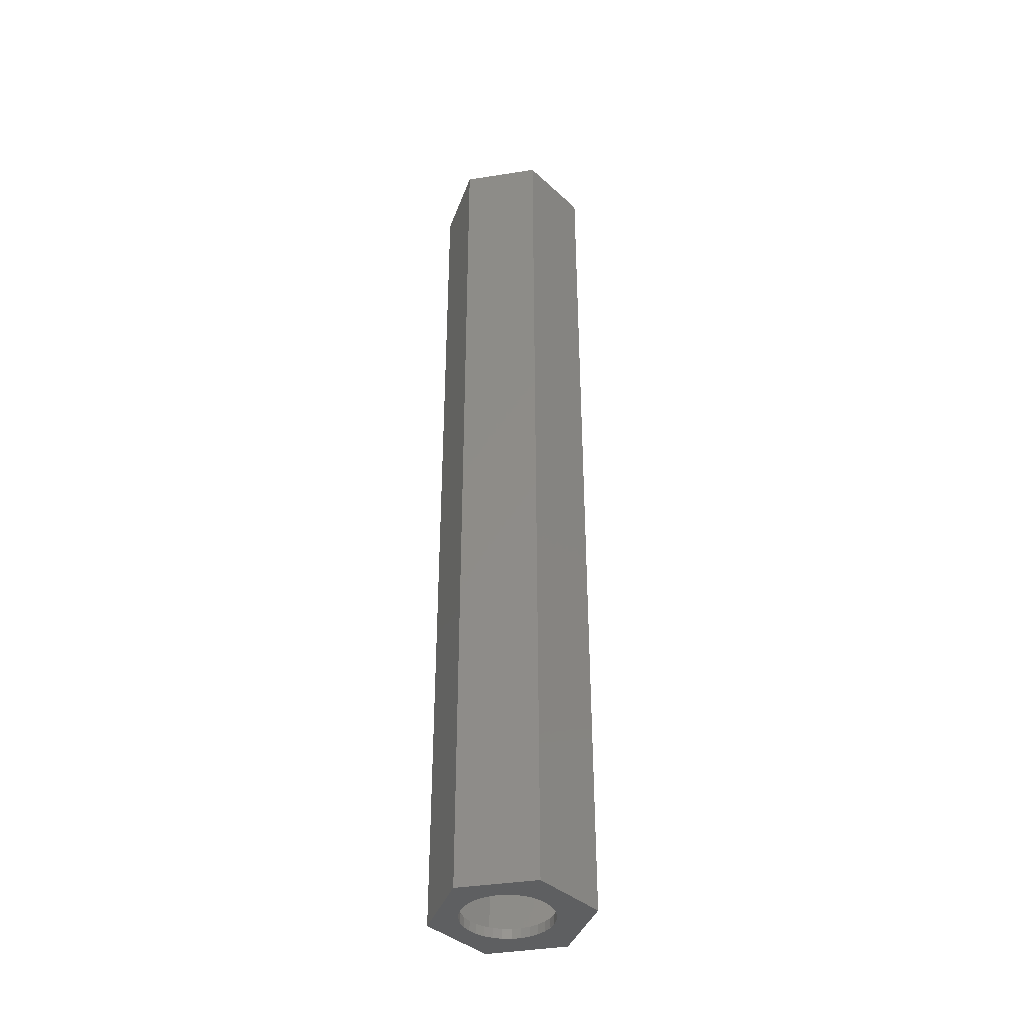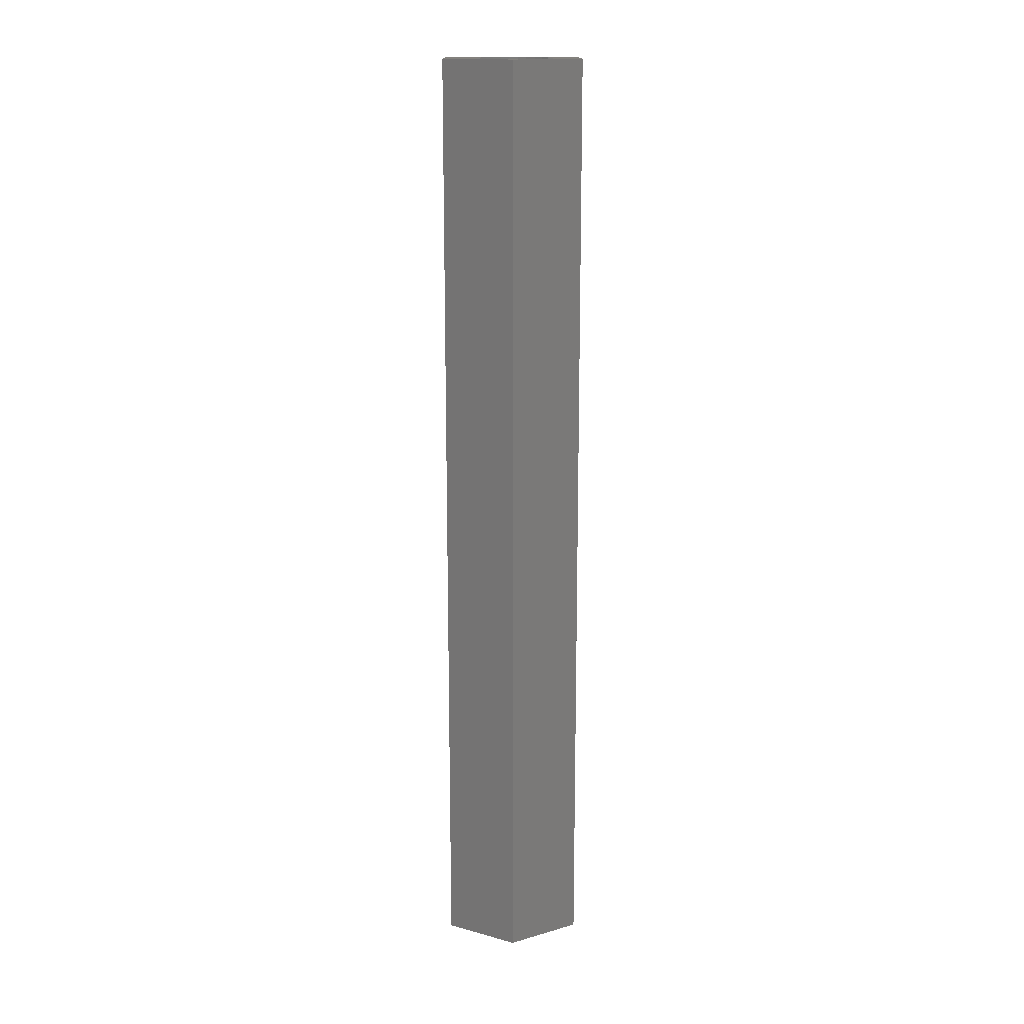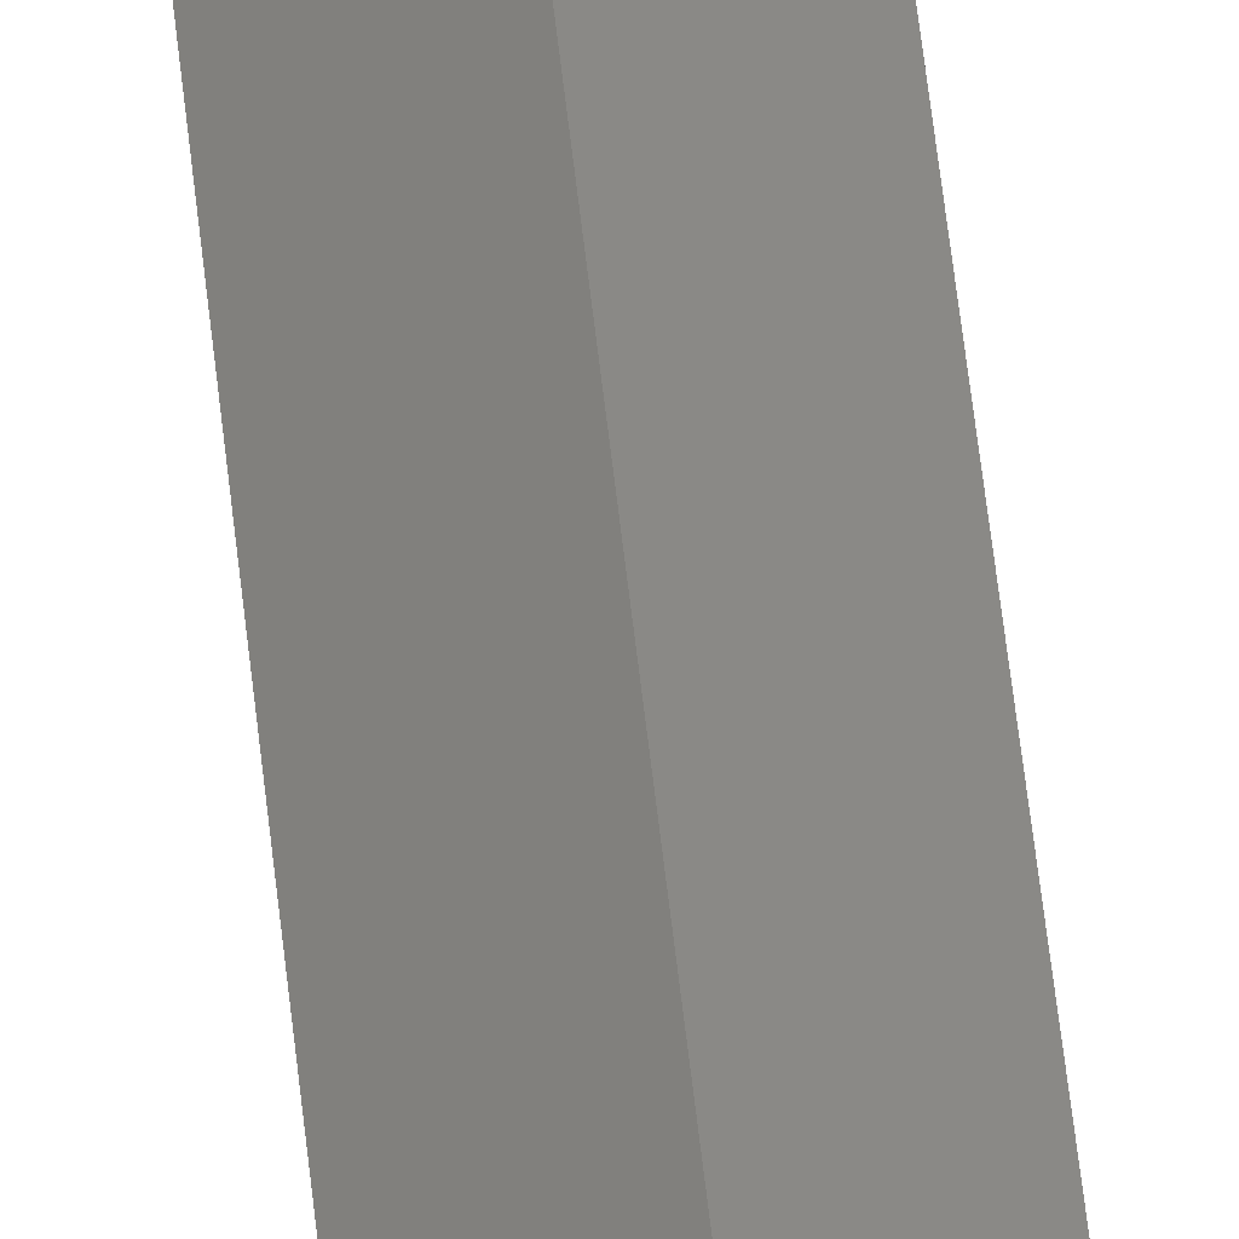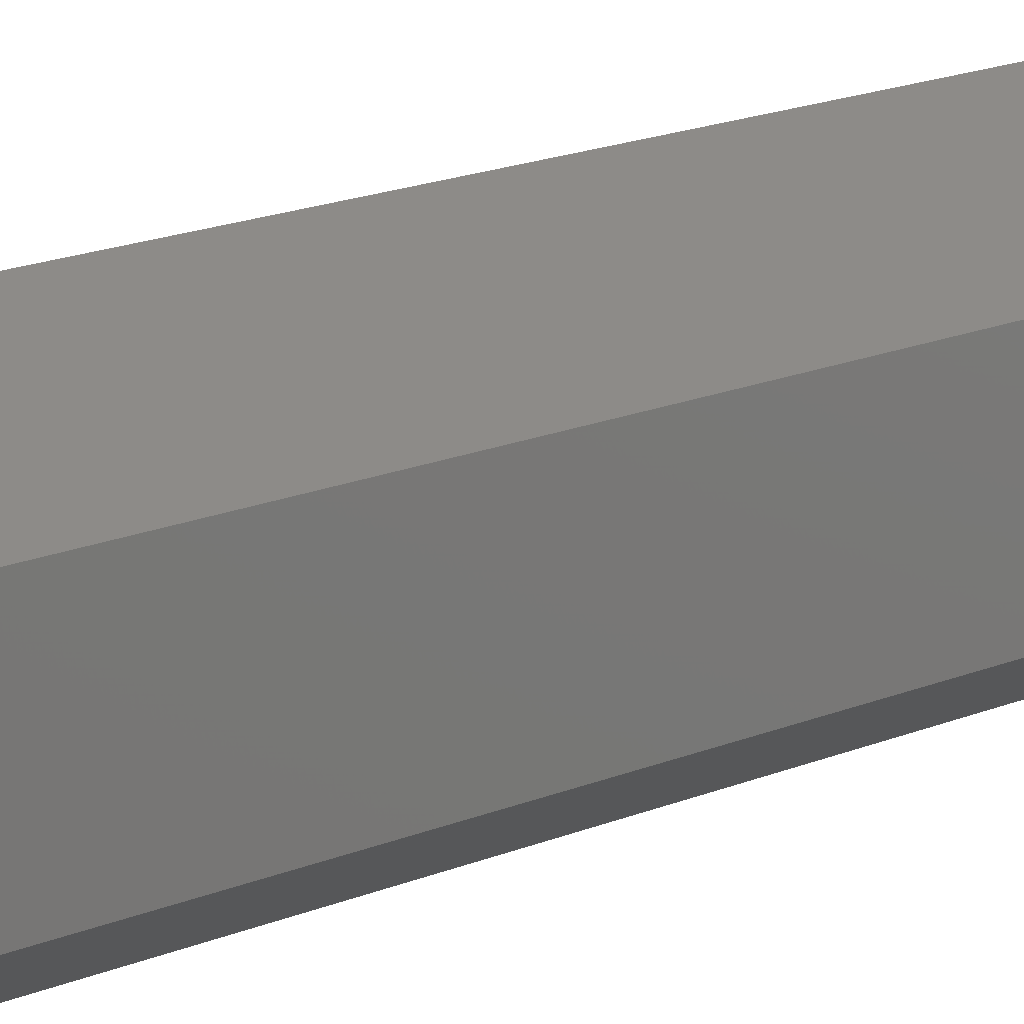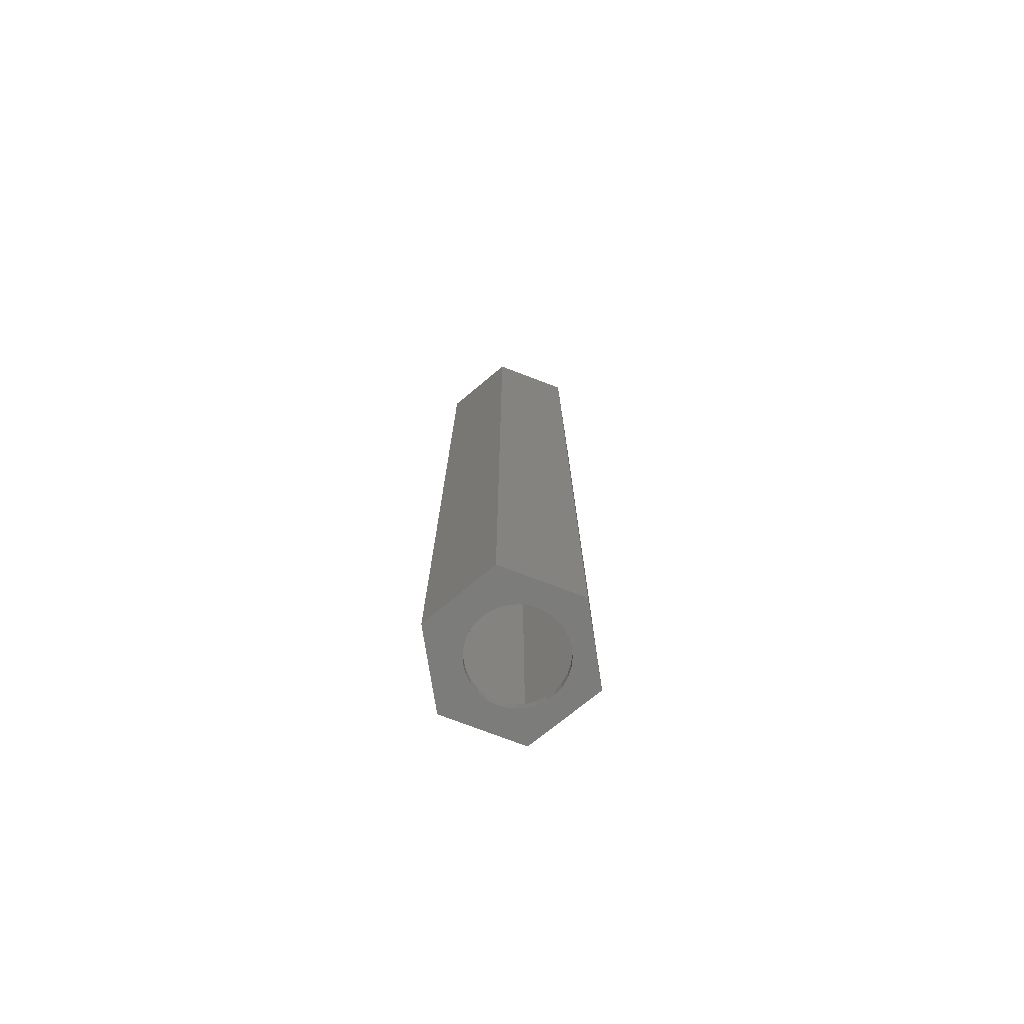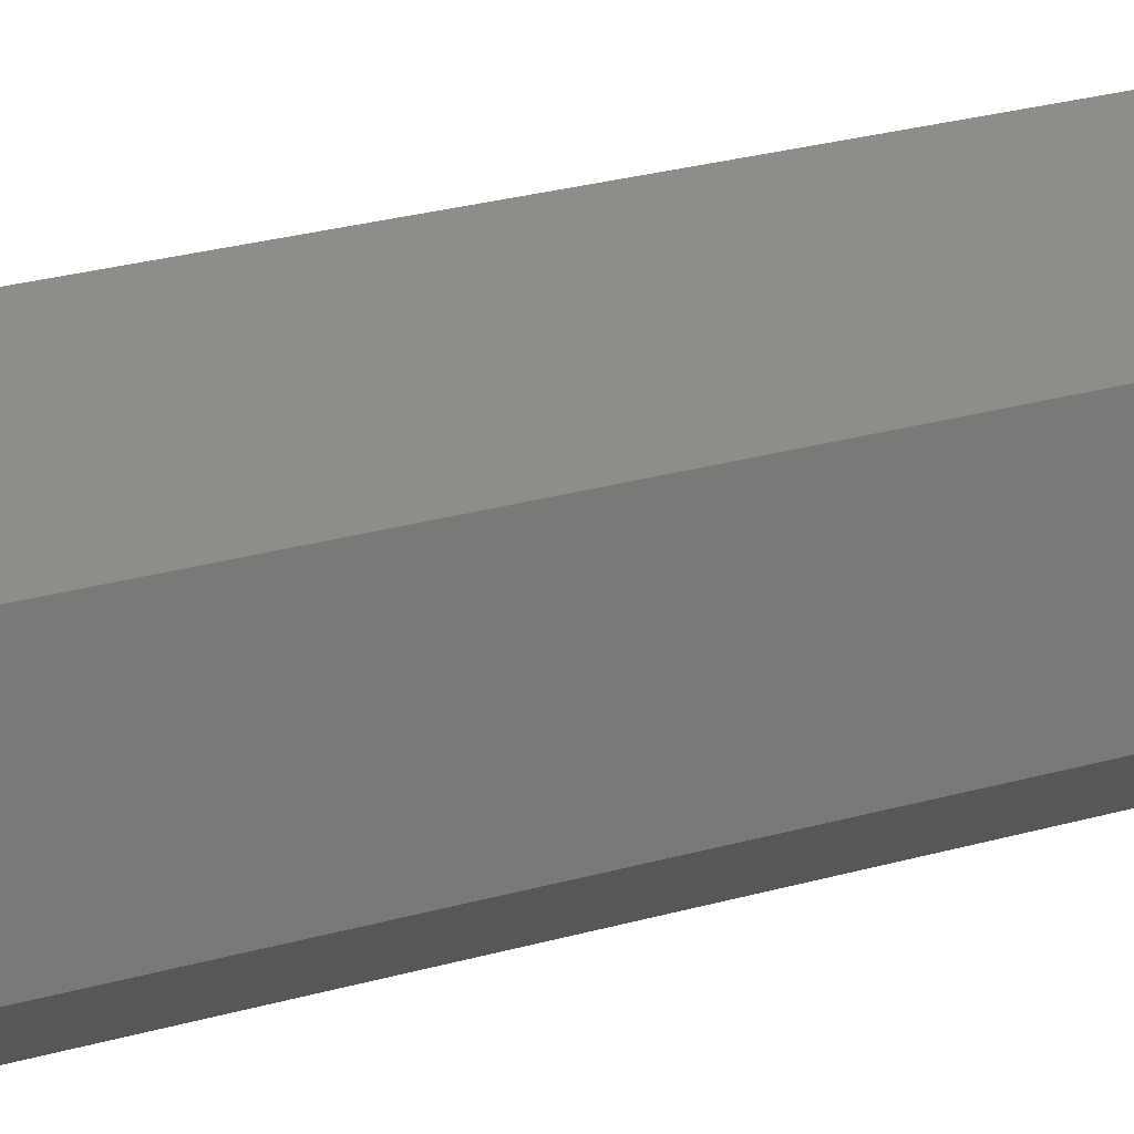
<metadata>
{"format":"stl","ext":"stl","renderer":"f3d","projection":"perspective","resolution":1024,"background":"white","views":[{"elev":-38.9,"azim":-17.8,"up":"+Z"},{"elev":15.7,"azim":-119.7,"up":"+Z"},{"elev":72.7,"azim":-7.0,"up":"+Y"},{"elev":12.7,"azim":-138.8,"up":"+Y"},{"elev":-75.6,"azim":-170.1,"up":"+Z"},{"elev":17.1,"azim":55.7,"up":"+Y"}]}
</metadata>
<code>
# stl→obj: 152 verts, 304 faces
v -0.003536 0.03553 0
v -0.01047 0.03484 0.007812
v -0.01047 0.03484 0
v -0.01713 0.03282 0.007812
v -0.01713 0.03282 0
v -0.02327 0.02954 0.007812
v -0.02327 0.02954 0
v -0.02866 0.02512 0.007812
v -0.02866 0.02512 0
v -0.03308 0.01974 0.007812
v -0.03308 0.01974 0
v -0.03636 0.0136 0.007812
v -0.03636 0.0136 0
v -0.03838 0.006931 0.007812
v -0.03838 0.006931 0
v -0.03906 4.351e-18 0.007812
v -0.03906 4.351e-18 0
v -0.003536 0.03553 0.007812
v 0.003395 0.03484 0
v 0.003395 0.03484 0.007812
v 0.01006 0.03282 0
v 0.01006 0.03282 0.007812
v 0.0162 0.02954 0
v 0.0162 0.02954 0.007812
v 0.02158 0.02512 0
v 0.02158 0.02512 0.007812
v 0.026 0.01974 0
v 0.026 0.01974 0.007812
v 0.02929 0.0136 0
v 0.02929 0.0136 0.007812
v 0.03131 0.006931 0
v 0.03131 0.006931 0.007812
v 0.03199 0 0
v 0.03199 0 0.007812
v -0.003536 0.03553 0.7422
v -0.01047 0.03484 0.75
v -0.01047 0.03484 0.7422
v -0.01713 0.03282 0.75
v -0.01713 0.03282 0.7422
v -0.02327 0.02954 0.75
v -0.02327 0.02954 0.7422
v -0.02866 0.02512 0.75
v -0.02866 0.02512 0.7422
v -0.03308 0.01974 0.75
v -0.03308 0.01974 0.7422
v -0.03636 0.0136 0.75
v -0.03636 0.0136 0.7422
v -0.03838 0.006931 0.75
v -0.03838 0.006931 0.7422
v -0.03906 4.351e-18 0.75
v -0.03906 4.351e-18 0.7422
v -0.003536 0.03553 0.75
v 0.003395 0.03484 0.7422
v 0.003395 0.03484 0.75
v 0.01006 0.03282 0.7422
v 0.01006 0.03282 0.75
v 0.0162 0.02954 0.7422
v 0.0162 0.02954 0.75
v 0.02158 0.02512 0.7422
v 0.02158 0.02512 0.75
v 0.026 0.01974 0.7422
v 0.026 0.01974 0.75
v 0.02929 0.0136 0.7422
v 0.02929 0.0136 0.75
v 0.03131 0.006931 0.7422
v 0.03131 0.006931 0.75
v 0.03199 0 0.7422
v 0.03199 0 0.75
v -0.003536 -0.03553 0
v 0.003395 -0.03484 0.007812
v 0.003395 -0.03484 0
v 0.01006 -0.03282 0.007812
v 0.01006 -0.03282 0
v 0.0162 -0.02954 0.007812
v 0.0162 -0.02954 0
v 0.02158 -0.02512 0.007812
v 0.02158 -0.02512 0
v 0.026 -0.01974 0.007812
v 0.026 -0.01974 0
v 0.02929 -0.0136 0.007812
v 0.02929 -0.0136 0
v 0.03131 -0.006931 0.007812
v 0.03131 -0.006931 0
v -0.003536 -0.03553 0.007812
v -0.01047 -0.03484 0
v -0.01047 -0.03484 0.007812
v -0.01713 -0.03282 0
v -0.01713 -0.03282 0.007812
v -0.02327 -0.02954 0
v -0.02327 -0.02954 0.007812
v -0.02866 -0.02512 0
v -0.02866 -0.02512 0.007812
v -0.03308 -0.01974 0
v -0.03308 -0.01974 0.007812
v -0.03636 -0.0136 0
v -0.03636 -0.0136 0.007812
v -0.03838 -0.006931 0
v -0.03838 -0.006931 0.007812
v -0.003536 -0.03553 0.7422
v 0.003395 -0.03484 0.75
v 0.003395 -0.03484 0.7422
v 0.01006 -0.03282 0.75
v 0.01006 -0.03282 0.7422
v 0.0162 -0.02954 0.75
v 0.0162 -0.02954 0.7422
v 0.02158 -0.02512 0.75
v 0.02158 -0.02512 0.7422
v 0.026 -0.01974 0.75
v 0.026 -0.01974 0.7422
v 0.02929 -0.0136 0.75
v 0.02929 -0.0136 0.7422
v 0.03131 -0.006931 0.75
v 0.03131 -0.006931 0.7422
v -0.003536 -0.03553 0.75
v -0.01047 -0.03484 0.7422
v -0.01047 -0.03484 0.75
v -0.01713 -0.03282 0.7422
v -0.01713 -0.03282 0.75
v -0.02327 -0.02954 0.7422
v -0.02327 -0.02954 0.75
v -0.02866 -0.02512 0.7422
v -0.02866 -0.02512 0.75
v -0.03308 -0.01974 0.7422
v -0.03308 -0.01974 0.75
v -0.03636 -0.0136 0.7422
v -0.03636 -0.0136 0.75
v -0.03838 -0.006931 0.7422
v -0.03838 -0.006931 0.75
v 0.04679 -0.02538 0.007812
v 0.0004315 -0.053 0.007812
v -0.04581 -0.02742 0.007812
v -0.0005039 0.05444 0.007812
v -0.04679 0.02686 0.007812
v 0.04581 0.02783 0.007812
v 0.04679 -0.02538 0.7422
v 0.0004315 -0.053 0.7422
v -0.04581 -0.02742 0.7422
v -0.0005039 0.05444 0.7422
v 0.04581 0.02783 0.7422
v -0.04679 0.02686 0.7422
v 0.05469 -0.02977 0
v 0.0005757 -0.06201 0
v -0.05354 -0.03207 0
v -0.0005757 0.06349 0
v 0.05354 0.0324 0
v -0.05469 0.03125 0
v 0.05469 -0.02977 0.75
v 0.0005757 -0.06201 0.75
v -0.05354 -0.03207 0.75
v -0.0005757 0.06349 0.75
v -0.05469 0.03125 0.75
v 0.05354 0.0324 0.75
f 1 2 3
f 3 2 4
f 3 4 5
f 5 4 6
f 5 6 7
f 7 6 8
f 7 8 9
f 9 8 10
f 9 10 11
f 11 10 12
f 11 12 13
f 13 12 14
f 13 14 15
f 15 14 16
f 15 16 17
f 2 1 18
f 18 1 19
f 18 19 20
f 20 19 21
f 20 21 22
f 22 21 23
f 22 23 24
f 24 23 25
f 24 25 26
f 26 25 27
f 26 27 28
f 28 27 29
f 28 29 30
f 30 29 31
f 30 31 32
f 32 31 33
f 32 33 34
f 35 36 37
f 37 36 38
f 37 38 39
f 39 38 40
f 39 40 41
f 41 40 42
f 41 42 43
f 43 42 44
f 43 44 45
f 45 44 46
f 45 46 47
f 47 46 48
f 47 48 49
f 49 48 50
f 49 50 51
f 36 35 52
f 52 35 53
f 52 53 54
f 54 53 55
f 54 55 56
f 56 55 57
f 56 57 58
f 58 57 59
f 58 59 60
f 60 59 61
f 60 61 62
f 62 61 63
f 62 63 64
f 64 63 65
f 64 65 66
f 66 65 67
f 66 67 68
f 69 70 71
f 71 70 72
f 71 72 73
f 73 72 74
f 73 74 75
f 75 74 76
f 75 76 77
f 77 76 78
f 77 78 79
f 79 78 80
f 79 80 81
f 81 80 82
f 81 82 83
f 83 82 34
f 83 34 33
f 70 69 84
f 84 69 85
f 84 85 86
f 86 85 87
f 86 87 88
f 88 87 89
f 88 89 90
f 90 89 91
f 90 91 92
f 92 91 93
f 92 93 94
f 94 93 95
f 94 95 96
f 96 95 97
f 96 97 98
f 98 97 17
f 98 17 16
f 99 100 101
f 101 100 102
f 101 102 103
f 103 102 104
f 103 104 105
f 105 104 106
f 105 106 107
f 107 106 108
f 107 108 109
f 109 108 110
f 109 110 111
f 111 110 112
f 111 112 113
f 113 112 68
f 113 68 67
f 100 99 114
f 114 99 115
f 114 115 116
f 116 115 117
f 116 117 118
f 118 117 119
f 118 119 120
f 120 119 121
f 120 121 122
f 122 121 123
f 122 123 124
f 124 123 125
f 124 125 126
f 126 125 127
f 126 127 128
f 128 127 51
f 128 51 50
f 129 82 80
f 129 80 78
f 129 78 76
f 129 76 74
f 129 74 72
f 130 129 72
f 130 72 70
f 130 70 84
f 130 84 86
f 130 86 88
f 130 88 131
f 131 88 90
f 131 90 92
f 131 92 94
f 131 94 96
f 131 96 98
f 132 133 6
f 132 6 4
f 132 4 2
f 132 2 18
f 132 18 20
f 132 20 22
f 132 22 24
f 132 24 134
f 133 131 98
f 133 98 16
f 133 16 14
f 133 14 12
f 133 12 10
f 133 10 8
f 133 8 6
f 134 24 26
f 134 26 28
f 134 28 30
f 134 30 32
f 134 32 34
f 134 34 82
f 134 82 129
f 135 103 105
f 135 105 107
f 135 107 109
f 135 109 111
f 135 111 113
f 136 137 117
f 136 117 115
f 136 115 99
f 136 99 101
f 136 101 103
f 136 103 135
f 137 127 125
f 137 125 123
f 137 123 121
f 137 121 119
f 137 119 117
f 138 139 57
f 138 57 55
f 138 55 53
f 138 53 35
f 138 35 37
f 138 37 39
f 138 39 41
f 138 41 140
f 140 41 43
f 140 43 45
f 140 45 47
f 140 47 49
f 140 49 51
f 140 51 127
f 140 127 137
f 139 135 113
f 139 113 67
f 139 67 65
f 139 65 63
f 139 63 61
f 139 61 59
f 139 59 57
f 133 140 131
f 131 140 137
f 131 137 130
f 130 137 136
f 130 136 129
f 129 136 135
f 129 135 134
f 134 135 139
f 134 139 132
f 132 139 138
f 132 138 133
f 133 138 140
f 141 71 73
f 141 73 75
f 141 75 77
f 141 77 79
f 141 79 81
f 142 85 69
f 142 69 71
f 142 71 141
f 143 97 95
f 143 95 93
f 143 93 91
f 143 91 89
f 143 89 87
f 143 87 85
f 143 85 142
f 144 145 21
f 144 21 19
f 144 19 1
f 144 1 3
f 144 3 5
f 144 5 146
f 146 5 7
f 146 7 9
f 146 9 11
f 146 11 13
f 146 13 15
f 146 15 17
f 146 17 97
f 146 97 143
f 145 141 81
f 145 81 83
f 145 83 33
f 145 33 31
f 145 31 29
f 145 29 27
f 145 27 25
f 145 25 23
f 145 23 21
f 147 110 108
f 147 108 106
f 147 106 104
f 147 104 102
f 147 102 100
f 148 147 100
f 148 100 114
f 148 114 116
f 149 148 116
f 149 116 118
f 149 118 120
f 149 120 122
f 149 122 124
f 149 124 126
f 149 126 128
f 150 151 38
f 150 38 36
f 150 36 52
f 150 52 54
f 150 54 56
f 150 56 152
f 151 149 128
f 151 128 50
f 151 50 48
f 151 48 46
f 151 46 44
f 151 44 42
f 151 42 40
f 151 40 38
f 152 56 58
f 152 58 60
f 152 60 62
f 152 62 64
f 152 64 66
f 152 66 68
f 152 68 112
f 152 112 110
f 152 110 147
f 144 146 150
f 150 146 151
f 145 144 152
f 152 144 150
f 141 145 147
f 147 145 152
f 142 141 148
f 148 141 147
f 143 142 149
f 149 142 148
f 146 143 151
f 151 143 149

</code>
